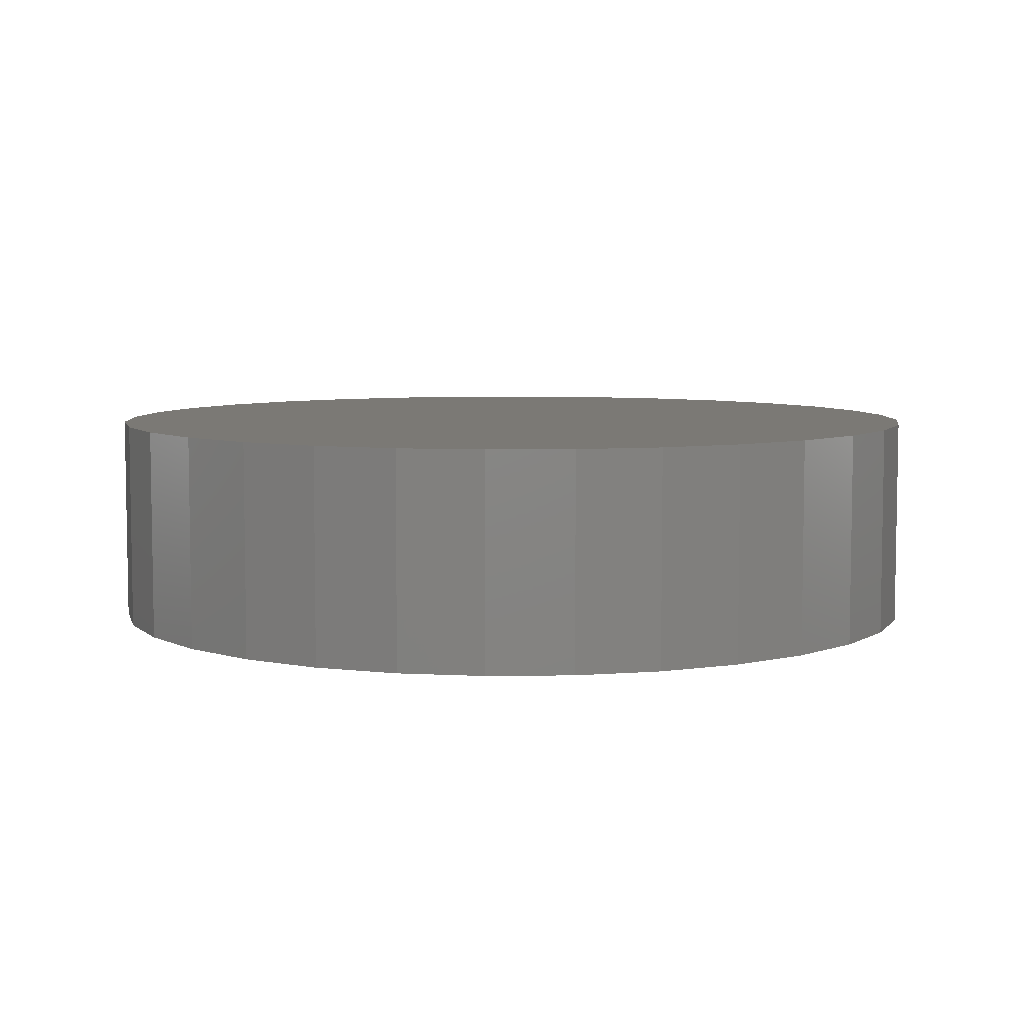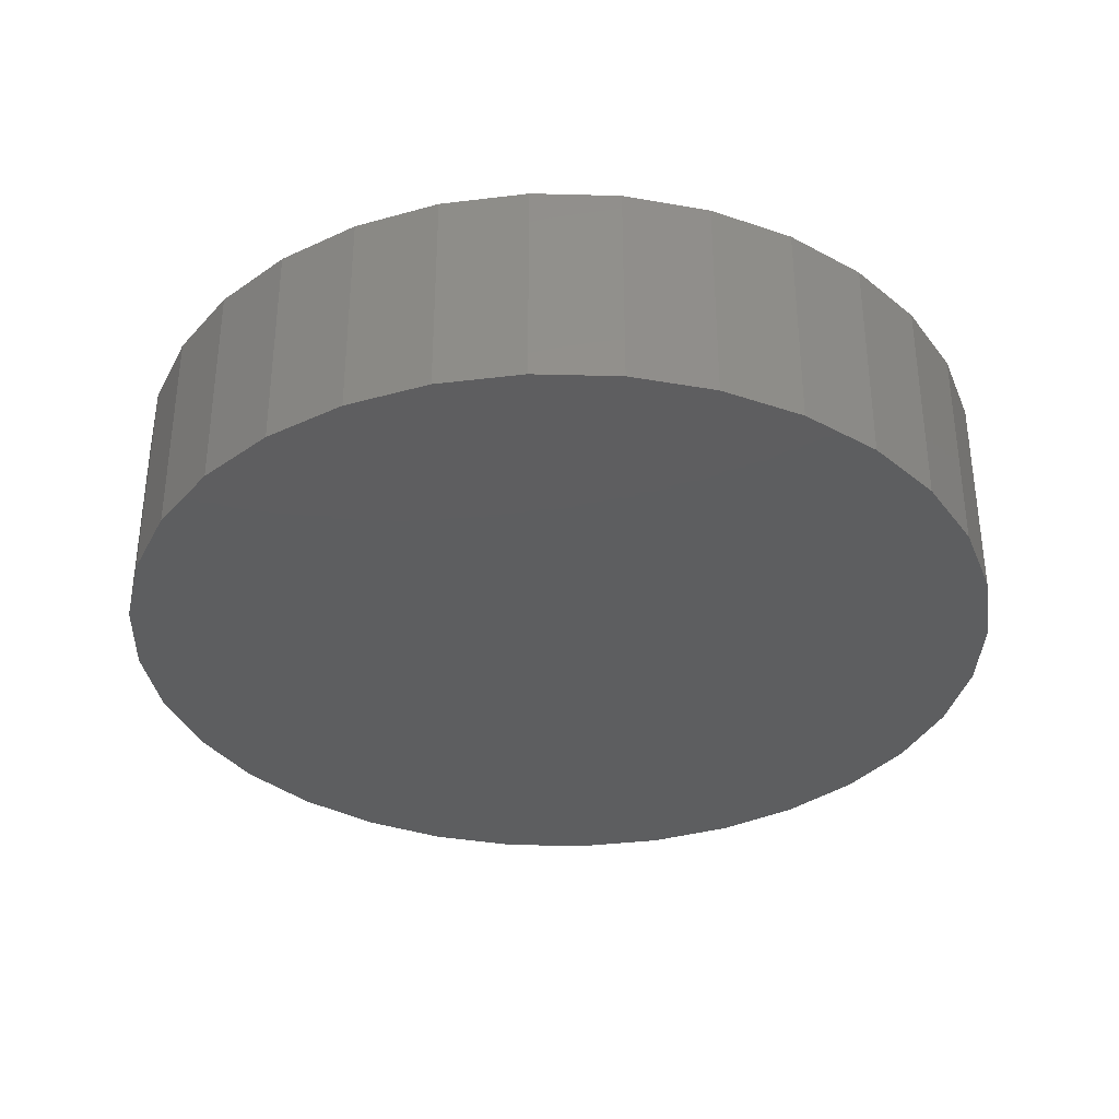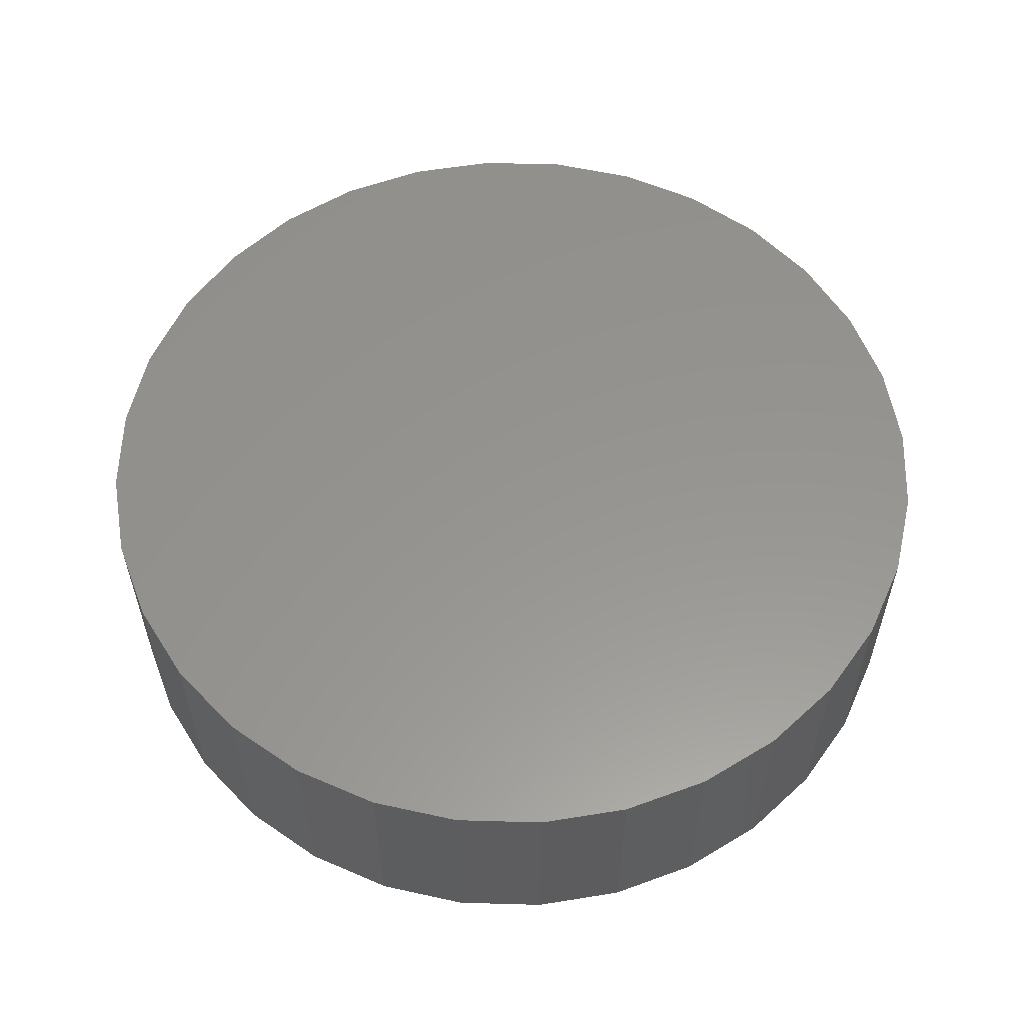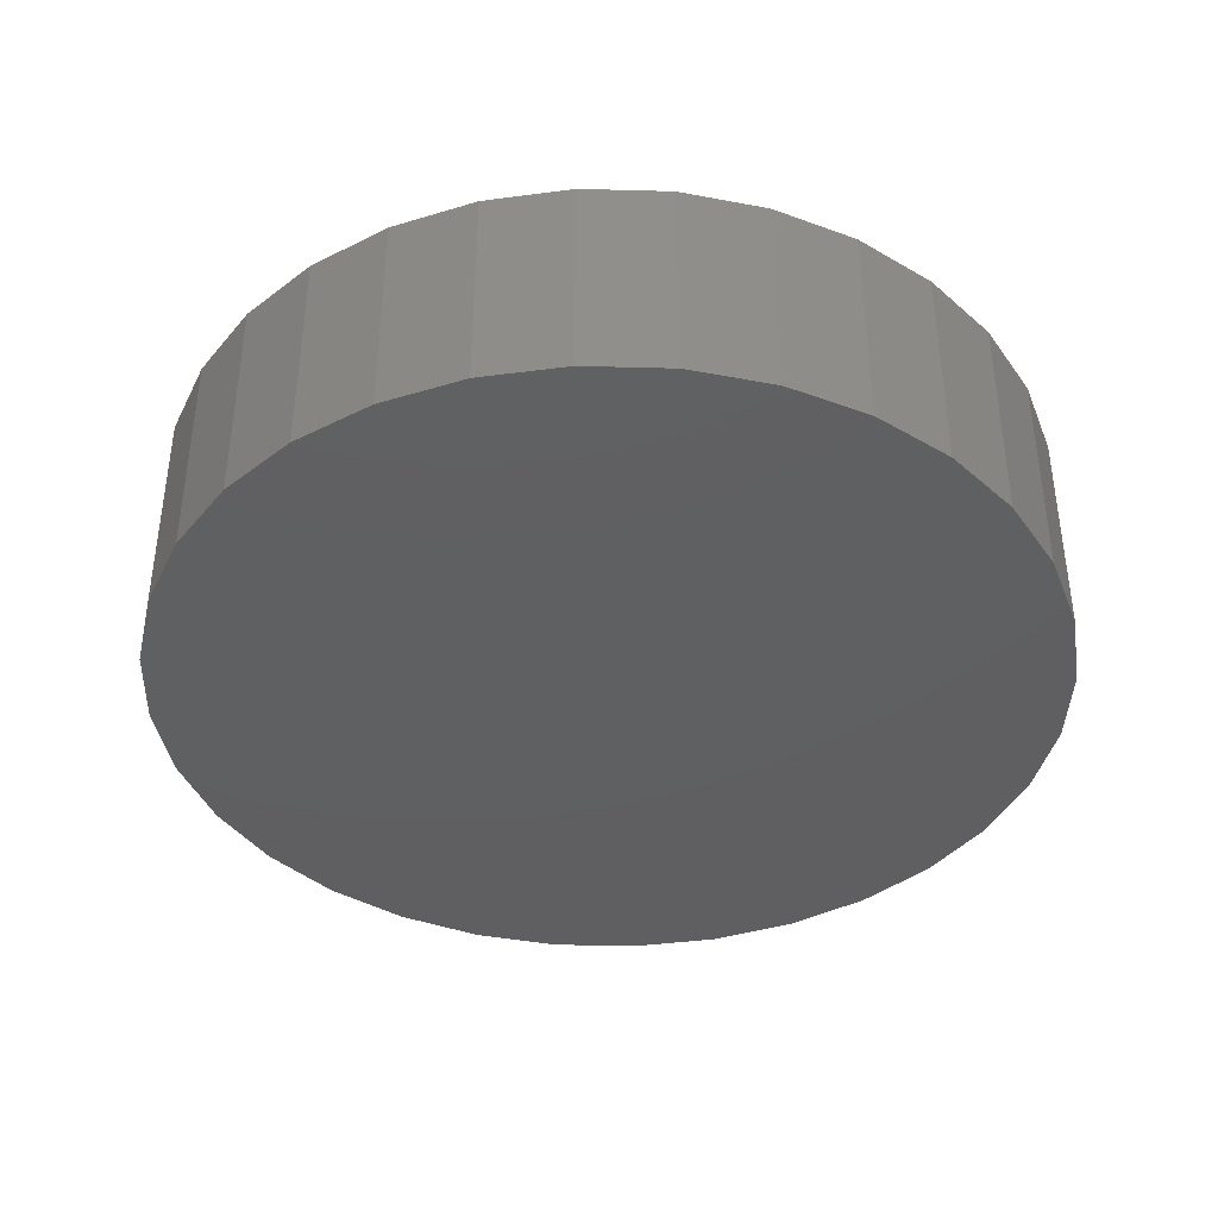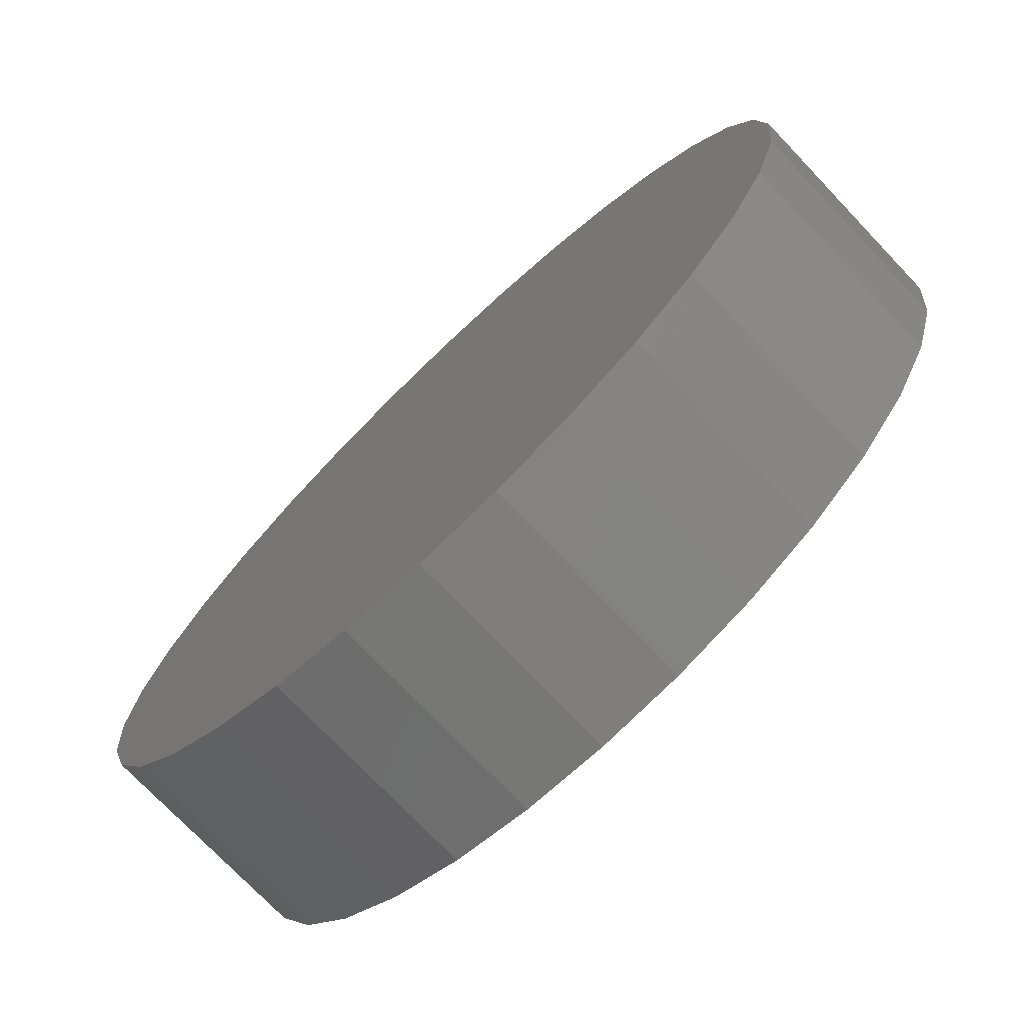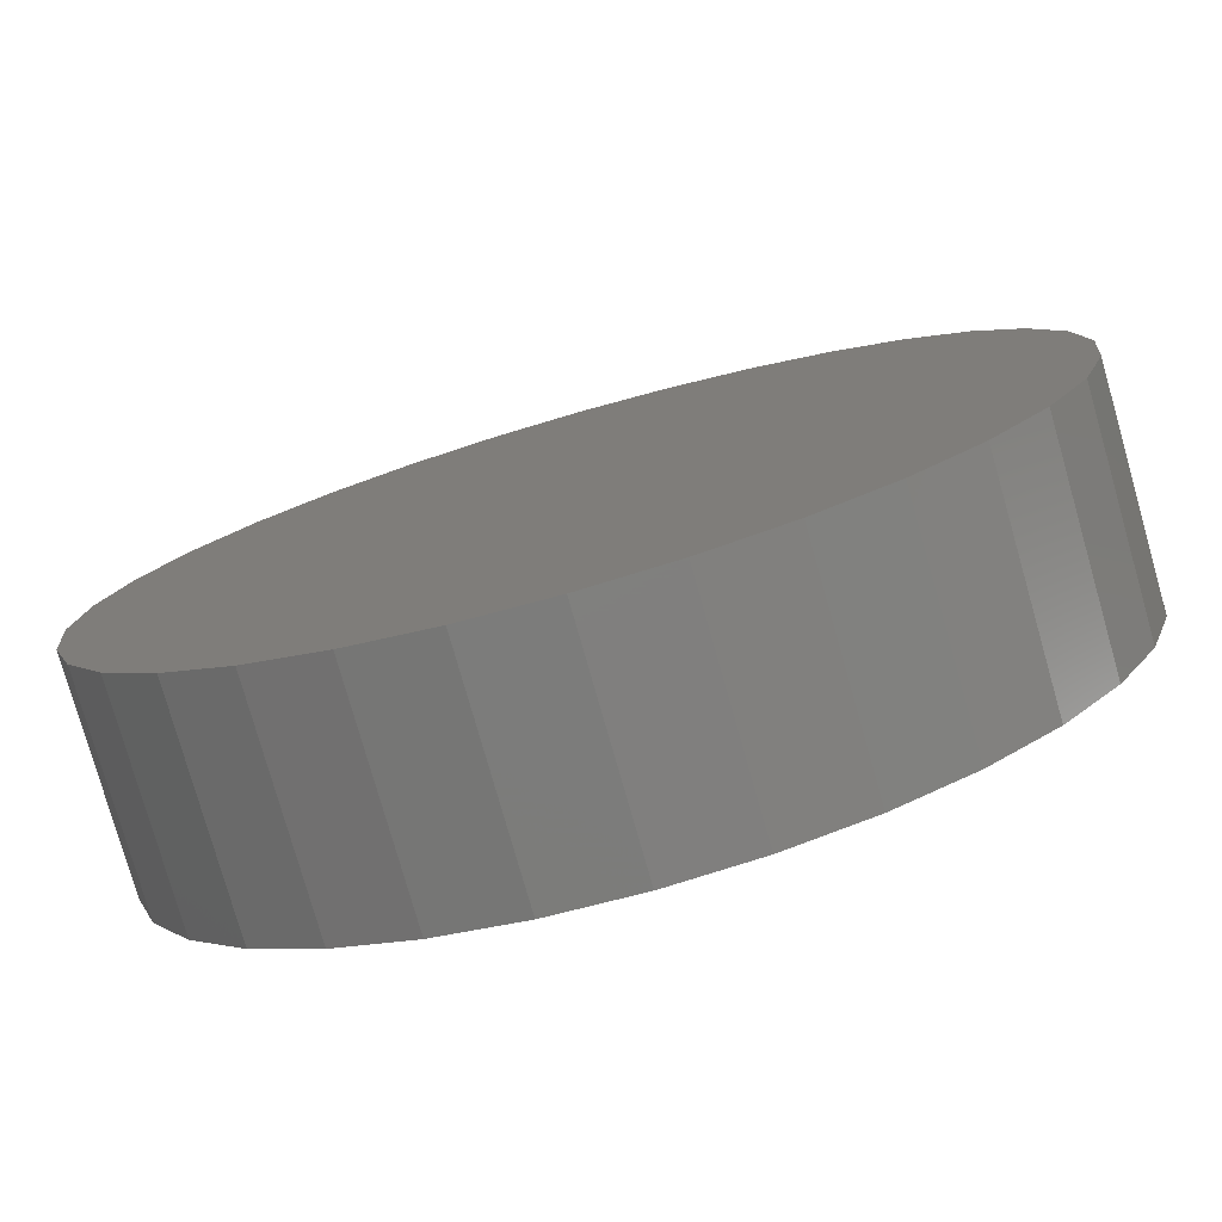
<metadata>
{"format":"stl","ext":"stl","renderer":"f3d","projection":"perspective","resolution":1024,"background":"white","views":[{"elev":6.4,"azim":-75.4,"up":"+Y"},{"elev":-35.0,"azim":-142.6,"up":"+Y"},{"elev":57.5,"azim":29.8,"up":"+Y"},{"elev":-39.8,"azim":26.2,"up":"+Y"},{"elev":-74.4,"azim":43.6,"up":"+Z"},{"elev":-78.1,"azim":-164.1,"up":"+Z"}]}
</metadata>
<code>
# stl→obj: 64 verts, 124 faces
v -0.7026 4.382e-18 8.411e-17
v -0.7026 -0.3516 8.411e-17
v -0.689 5.898e-18 0.1386
v -0.689 -0.3516 0.1386
v -0.6485 1.039e-17 0.2719
v -0.6485 -0.3516 0.2719
v -0.5829 1.768e-17 0.3947
v -0.5829 -0.3516 0.3947
v -0.4945 2.749e-17 0.5024
v -0.4945 -0.3516 0.5024
v -0.3869 3.944e-17 0.5908
v -0.3869 -0.3516 0.5908
v -0.264 5.308e-17 0.6564
v -0.264 -0.3516 0.6564
v -0.1307 6.788e-17 0.6969
v -0.1307 -0.3516 0.6969
v 0.007895 8.327e-17 0.7105
v 0.007895 -0.3516 0.7105
v 0.1465 9.866e-17 0.6969
v 0.1465 -0.3516 0.6969
v 0.2798 1.135e-16 0.6564
v 0.2798 -0.3516 0.6564
v 0.4026 1.271e-16 0.5908
v 0.4026 -0.3516 0.5908
v 0.5103 1.39e-16 0.5024
v 0.5103 -0.3516 0.5024
v 0.5987 1.489e-16 0.3947
v 0.5987 -0.3516 0.3947
v 0.6643 1.561e-16 0.2719
v 0.6643 -0.3516 0.2719
v 0.7048 1.606e-16 0.1386
v 0.7048 -0.3516 0.1386
v 0.7184 1.622e-16 -2.639e-16
v 0.7184 -0.3516 -8.991e-17
v 0.7048 1.606e-16 -0.1386
v 0.7048 -0.3516 -0.1386
v 0.6643 1.561e-16 -0.2719
v 0.6643 -0.3516 -0.2719
v 0.5987 1.489e-16 -0.3947
v 0.5987 -0.3516 -0.3947
v 0.5103 1.39e-16 -0.5024
v 0.5103 -0.3516 -0.5024
v 0.4026 1.271e-16 -0.5908
v 0.4026 -0.3516 -0.5908
v 0.2798 1.135e-16 -0.6564
v 0.2798 -0.3516 -0.6564
v 0.1465 9.866e-17 -0.6969
v 0.1465 -0.3516 -0.6969
v 0.007895 8.327e-17 -0.7105
v 0.007895 -0.3516 -0.7105
v -0.1307 6.788e-17 -0.6969
v -0.1307 -0.3516 -0.6969
v -0.264 5.308e-17 -0.6564
v -0.264 -0.3516 -0.6564
v -0.3869 3.944e-17 -0.5908
v -0.3869 -0.3516 -0.5908
v -0.4945 2.749e-17 -0.5024
v -0.4945 -0.3516 -0.5024
v -0.5829 1.768e-17 -0.3947
v -0.5829 -0.3516 -0.3947
v -0.6485 1.039e-17 -0.2719
v -0.6485 -0.3516 -0.2719
v -0.689 5.898e-18 -0.1386
v -0.689 -0.3516 -0.1386
f 1 2 3
f 3 2 4
f 3 4 5
f 5 4 6
f 5 6 7
f 7 6 8
f 7 8 9
f 9 8 10
f 9 10 11
f 11 10 12
f 11 12 13
f 13 12 14
f 13 14 15
f 15 14 16
f 15 16 17
f 17 16 18
f 17 18 19
f 19 18 20
f 19 20 21
f 21 20 22
f 21 22 23
f 23 22 24
f 23 24 25
f 25 24 26
f 25 26 27
f 27 26 28
f 27 28 29
f 29 28 30
f 29 30 31
f 31 30 32
f 31 32 33
f 33 32 34
f 33 34 35
f 35 34 36
f 35 36 37
f 37 36 38
f 37 38 39
f 39 38 40
f 39 40 41
f 41 40 42
f 41 42 43
f 43 42 44
f 43 44 45
f 45 44 46
f 45 46 47
f 47 46 48
f 47 48 49
f 49 48 50
f 49 50 51
f 51 50 52
f 51 52 53
f 53 52 54
f 53 54 55
f 55 54 56
f 55 56 57
f 57 56 58
f 57 58 59
f 59 58 60
f 59 60 61
f 61 60 62
f 61 62 63
f 63 62 64
f 63 64 1
f 1 64 2
f 16 20 18
f 20 16 22
f 22 16 14
f 22 14 24
f 24 14 12
f 24 12 26
f 26 12 10
f 26 10 28
f 28 10 8
f 28 8 30
f 30 8 6
f 30 6 32
f 32 6 4
f 32 4 34
f 34 4 2
f 34 2 36
f 36 2 64
f 36 64 38
f 38 64 62
f 38 62 40
f 40 62 60
f 40 60 42
f 42 60 58
f 42 58 44
f 44 58 56
f 44 56 46
f 46 56 54
f 46 54 48
f 48 54 52
f 48 52 50
f 17 19 15
f 49 51 47
f 47 51 53
f 47 53 45
f 45 53 55
f 45 55 43
f 43 55 57
f 43 57 41
f 41 57 59
f 41 59 39
f 39 59 61
f 39 61 37
f 37 61 63
f 37 63 35
f 35 63 1
f 35 1 33
f 33 1 3
f 33 3 31
f 31 3 5
f 31 5 29
f 29 5 7
f 29 7 27
f 27 7 9
f 27 9 25
f 25 9 11
f 25 11 23
f 23 11 13
f 23 13 21
f 21 13 15
f 21 15 19

</code>
